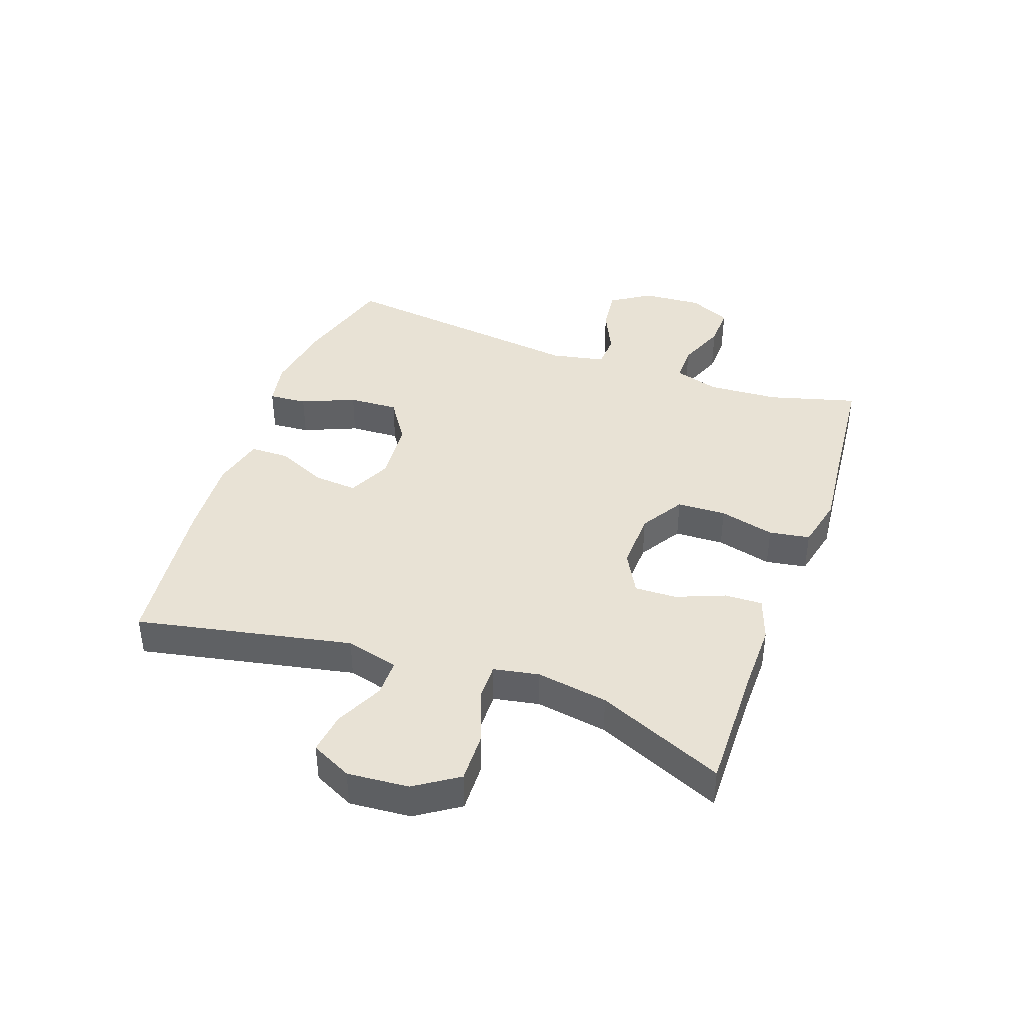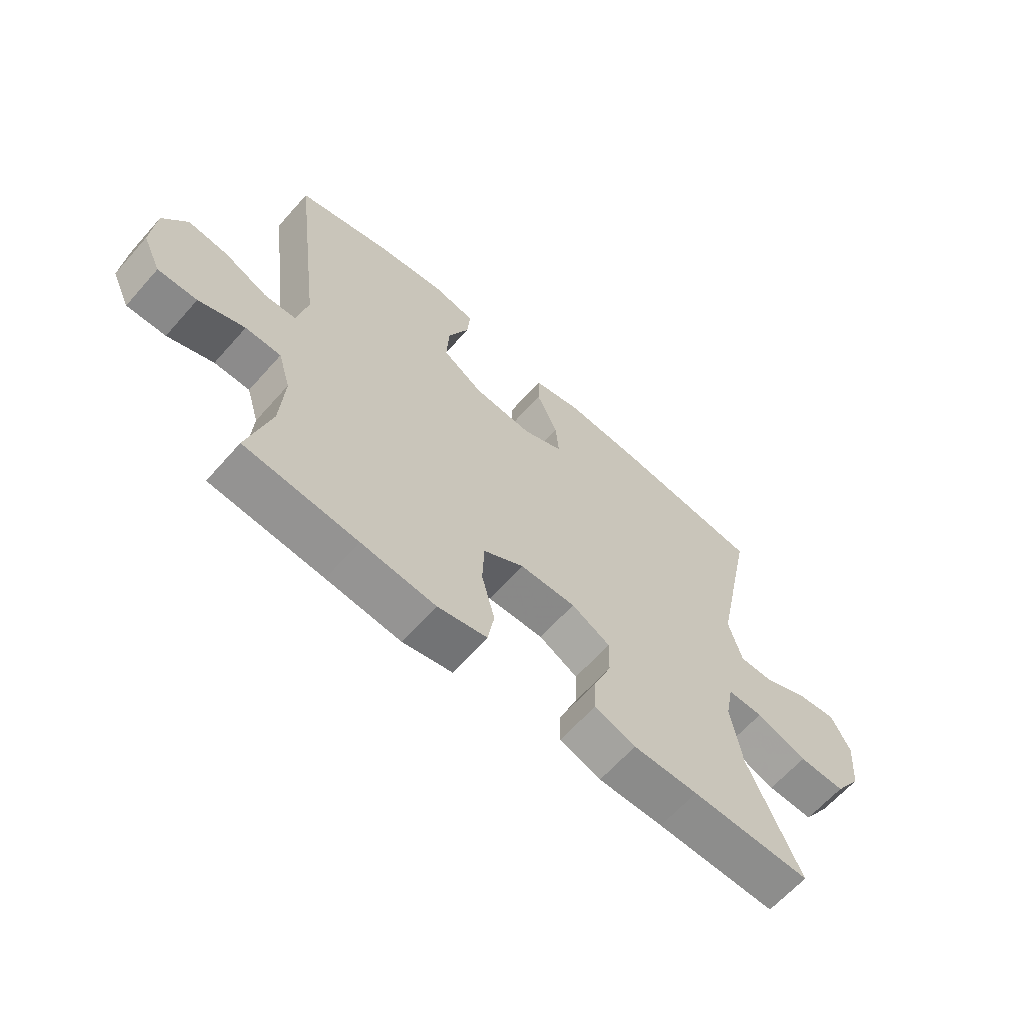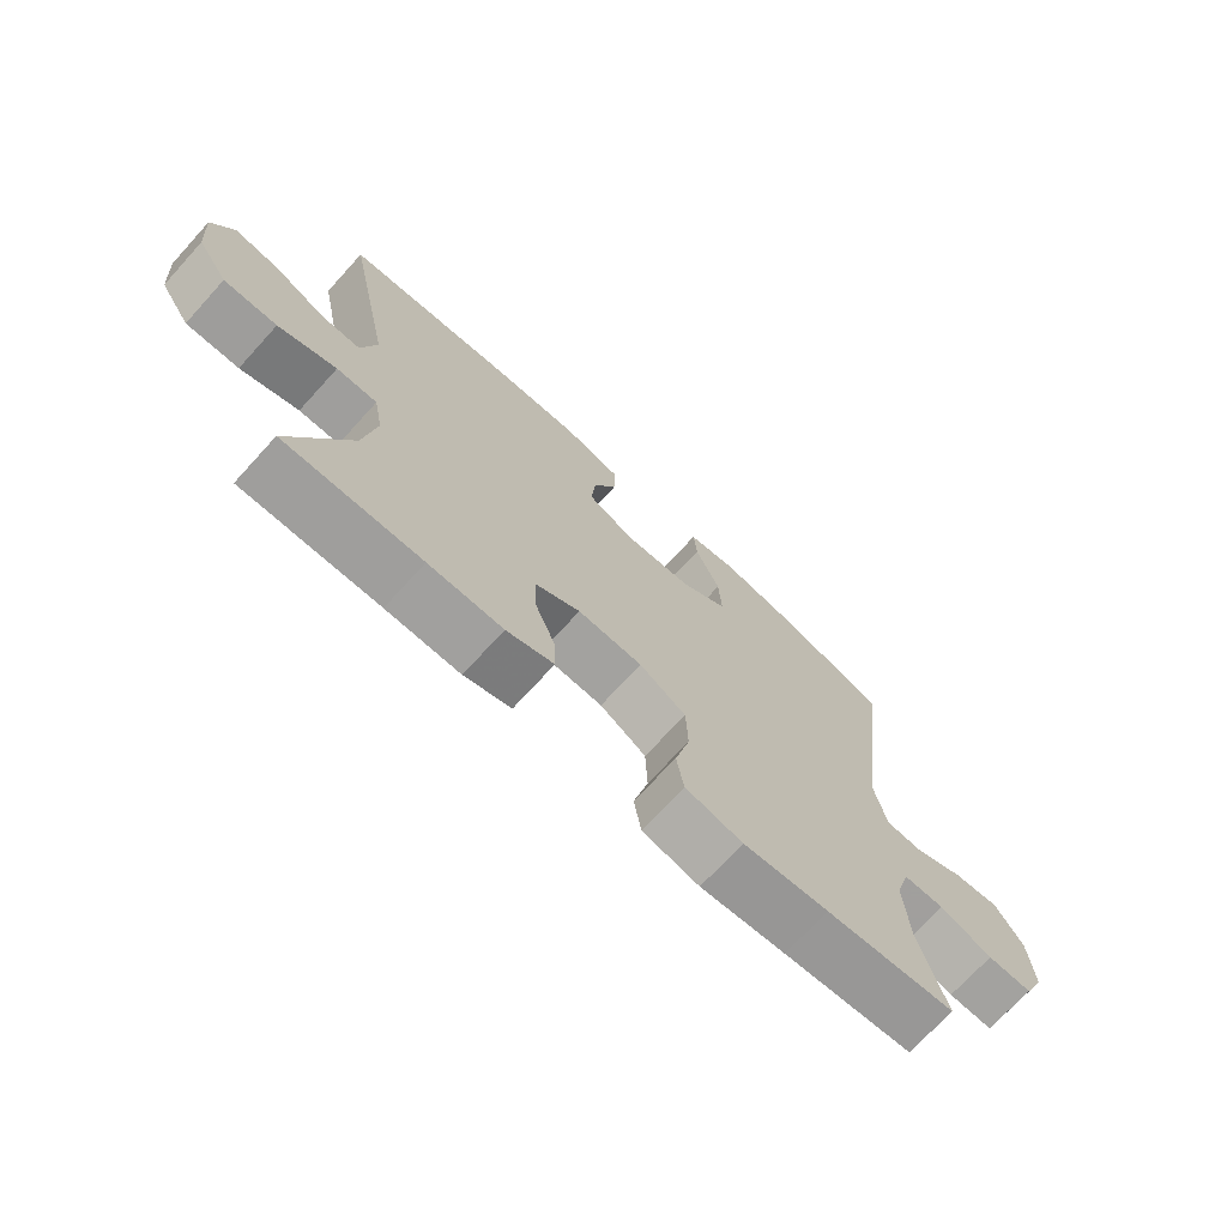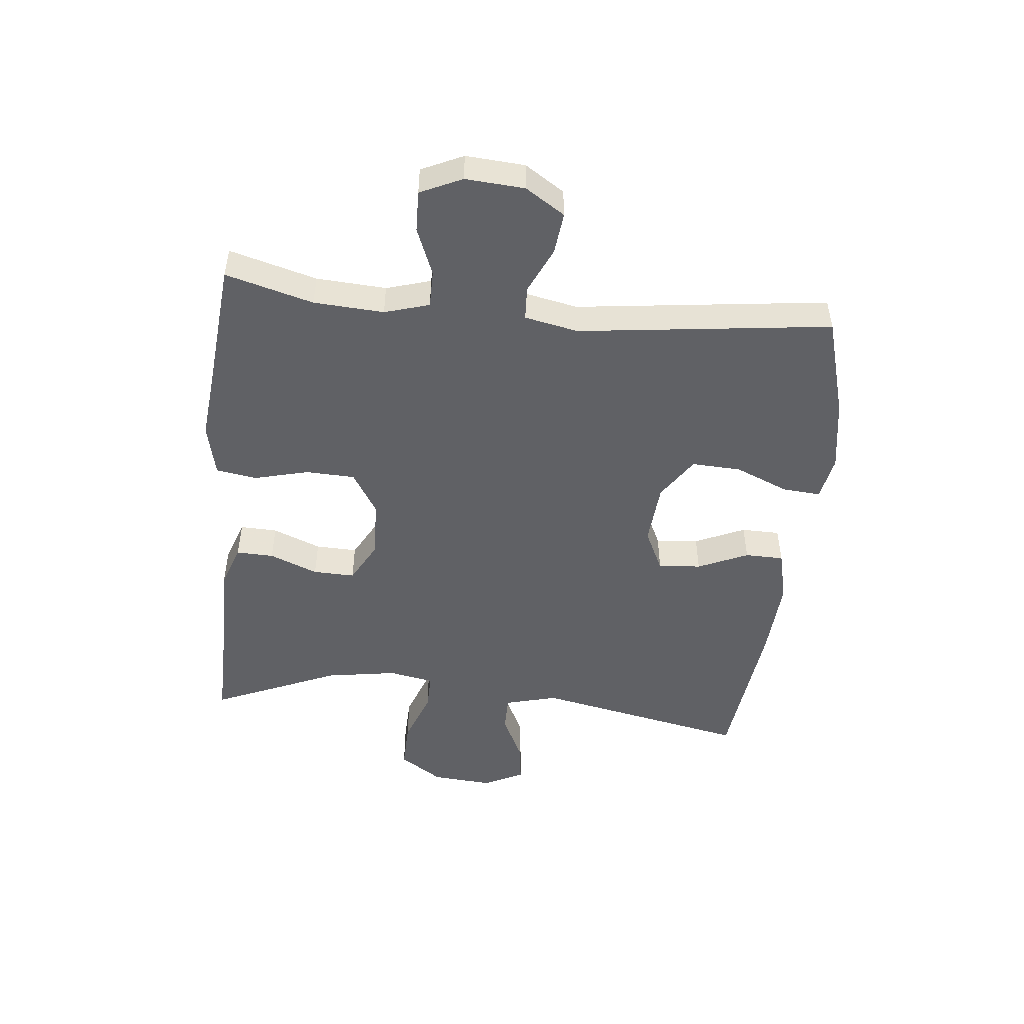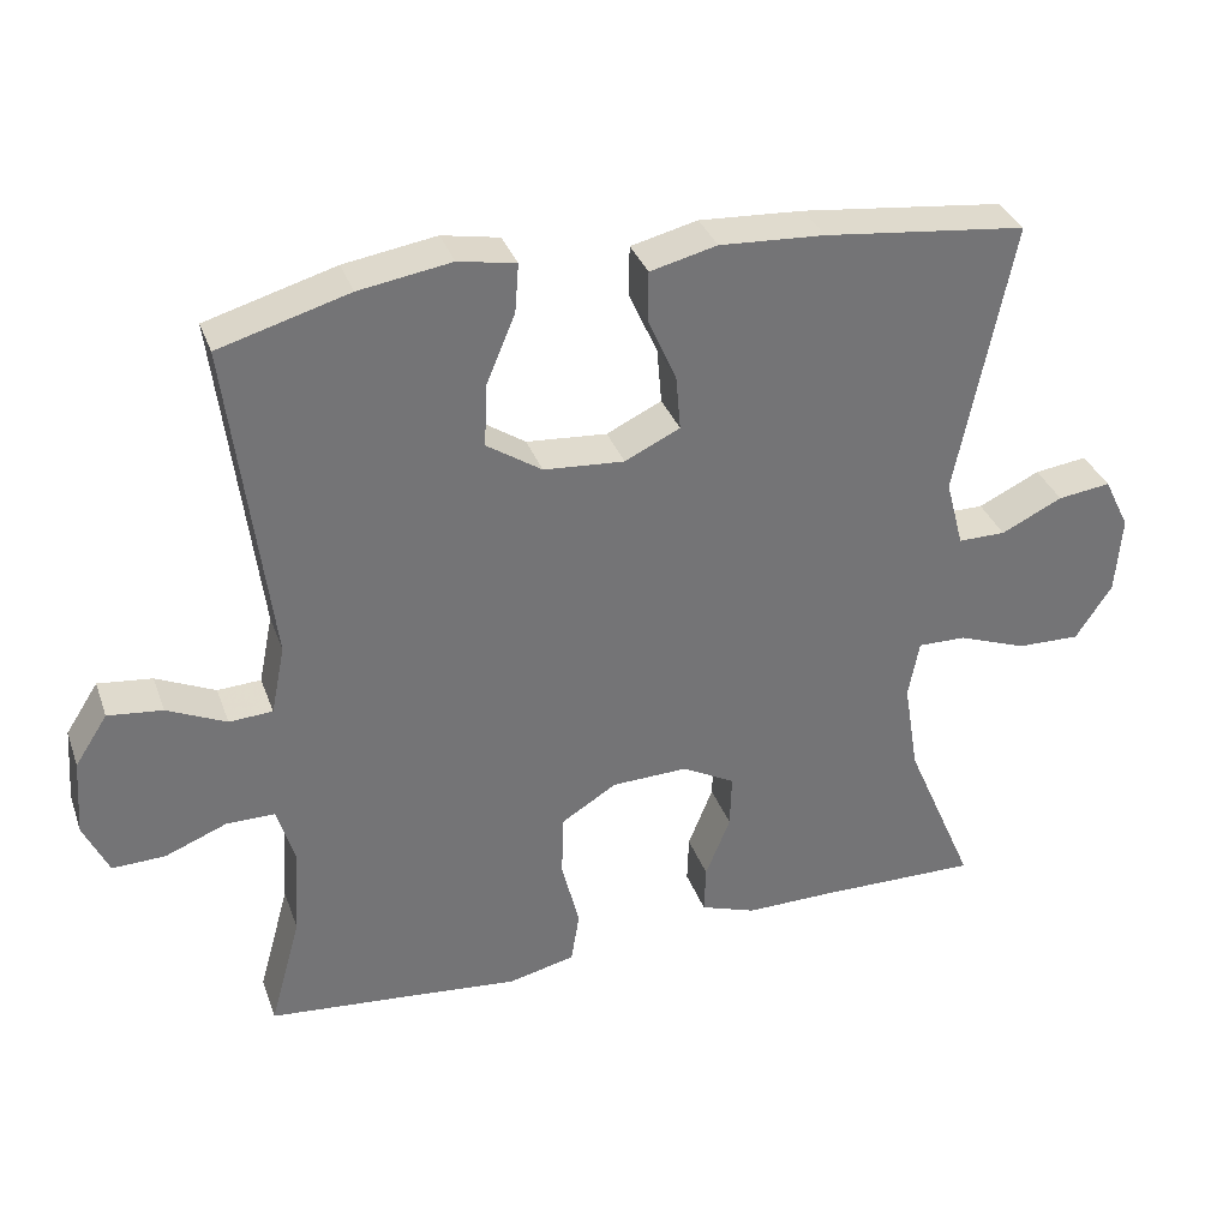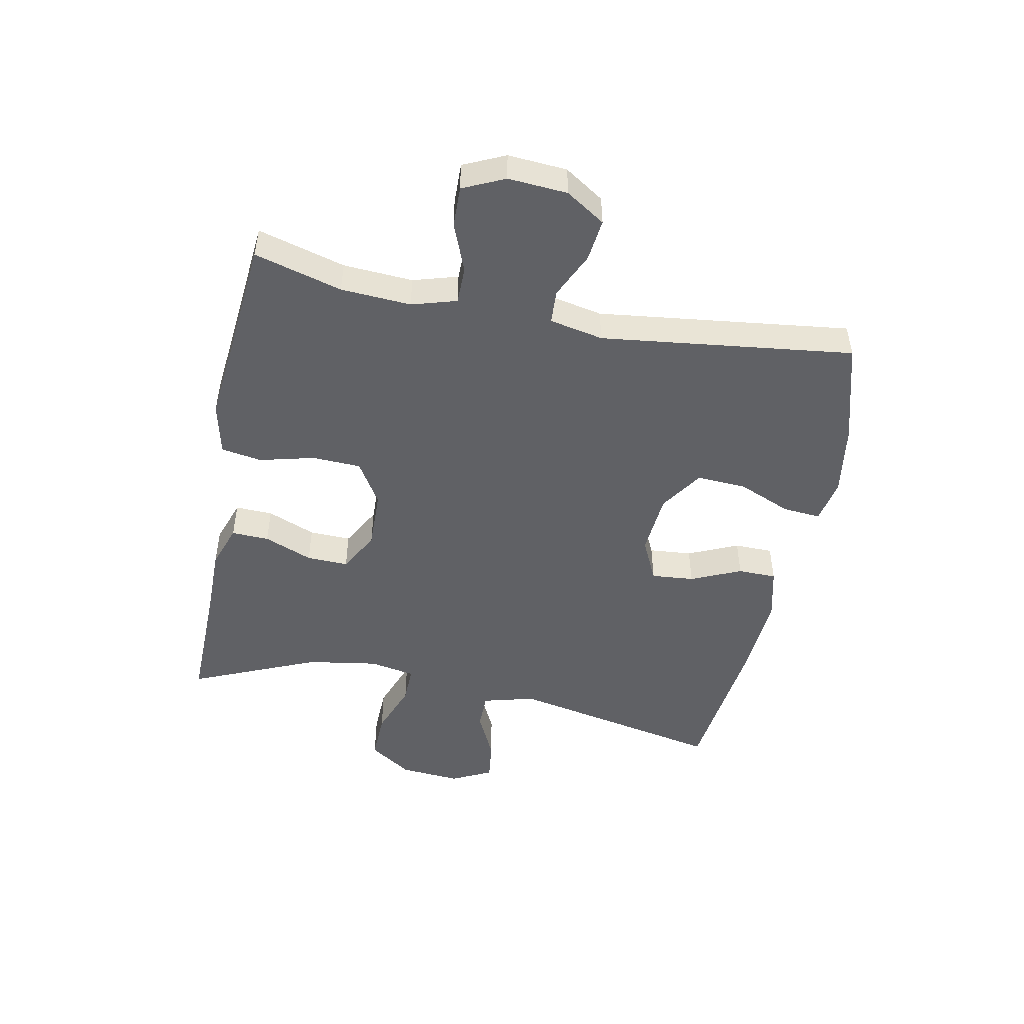
<metadata>
{"format":"obj","ext":"obj","renderer":"f3d","projection":"perspective","resolution":1024,"background":"white","views":[{"elev":40.9,"azim":109.6,"up":"+Y"},{"elev":-64.0,"azim":-41.5,"up":"+Z"},{"elev":-71.5,"azim":137.7,"up":"+Z"},{"elev":-49.1,"azim":-95.9,"up":"+Y"},{"elev":34.1,"azim":-18.3,"up":"+Z"},{"elev":-48.7,"azim":-101.3,"up":"+Y"}]}
</metadata>
<code>
v 0.5 0.07 -0.5
v 0.291 0.07 -0.497
v 0.178 0.07 -0.498
v 0.106 0.07 -0.473
v 0.108 0.07 -0.411
v 0.14 0.07 -0.331
v 0.142 0.07 -0.262
v 0.074 0.07 -0.225
v -0.024 0.07 -0.228
v -0.095 0.07 -0.272
v -0.098 0.07 -0.353
v -0.075 0.07 -0.444
v -0.086 0.07 -0.511
v -0.173 0.07 -0.531
v -0.303 0.07 -0.518
v -0.5 0.07 -0.5
v -0.46 0.07 -0.355
v -0.453 0.07 -0.239
v -0.475 0.07 -0.165
v -0.537 0.07 -0.165
v -0.617 0.07 -0.197
v -0.685 0.07 -0.199
v -0.717 0.07 -0.13
v -0.71 0.07 -0.032
v -0.668 0.07 0.033
v -0.598 0.07 0.025
v -0.522 0.07 -0.01
v -0.466 0.07 -0.007
v -0.448 0.07 0.082
v -0.5 0.07 0.5
v -0.333 0.07 0.548
v -0.214 0.07 0.567
v -0.14 0.07 0.553
v -0.145 0.07 0.49
v -0.182 0.07 0.402
v -0.186 0.07 0.32
v -0.115 0.07 0.273
v -0.011 0.07 0.265
v 0.06 0.07 0.299
v 0.054 0.07 0.37
v 0.017 0.07 0.453
v 0.018 0.07 0.517
v 0.104 0.07 0.538
v 0.239 0.07 0.53
v 0.5 0.07 0.5
v 0.428 0.07 0.145
v 0.451 0.07 0.058
v 0.512 0.07 0.058
v 0.591 0.07 0.096
v 0.659 0.07 0.105
v 0.692 0.07 0.038
v 0.684 0.07 -0.063
v 0.637 0.07 -0.134
v 0.556 0.07 -0.132
v 0.467 0.07 -0.099
v 0.405 0.07 -0.098
v 0.391 0.07 -0.173
v 0.41 0.07 -0.291
v 0.5 0 -0.5
v 0.291 0 -0.497
v 0.178 0 -0.498
v 0.106 0 -0.473
v 0.108 0 -0.411
v 0.14 0 -0.331
v 0.142 0 -0.262
v 0.074 0 -0.225
v -0.024 0 -0.228
v -0.095 0 -0.272
v -0.098 0 -0.353
v -0.075 0 -0.444
v -0.086 0 -0.511
v -0.173 0 -0.531
v -0.303 0 -0.518
v -0.5 0 -0.5
v -0.46 0 -0.355
v -0.453 0 -0.239
v -0.475 0 -0.165
v -0.537 0 -0.165
v -0.617 0 -0.197
v -0.685 0 -0.199
v -0.717 0 -0.13
v -0.71 0 -0.032
v -0.668 0 0.033
v -0.598 0 0.025
v -0.522 0 -0.01
v -0.466 0 -0.007
v -0.448 0 0.082
v -0.5 0 0.5
v -0.333 0 0.548
v -0.214 0 0.567
v -0.14 0 0.553
v -0.145 0 0.49
v -0.182 0 0.402
v -0.186 0 0.32
v -0.115 0 0.273
v -0.011 0 0.265
v 0.06 0 0.299
v 0.054 0 0.37
v 0.017 0 0.453
v 0.018 0 0.517
v 0.104 0 0.538
v 0.239 0 0.53
v 0.5 0 0.5
v 0.428 0 0.145
v 0.451 0 0.058
v 0.512 0 0.058
v 0.591 0 0.096
v 0.659 0 0.105
v 0.692 0 0.038
v 0.684 0 -0.063
v 0.637 0 -0.134
v 0.556 0 -0.132
v 0.467 0 -0.099
v 0.405 0 -0.098
v 0.391 0 -0.173
v 0.41 0 -0.291
f 53 54 55
f 52 53 55
f 51 52 55
f 50 51 55
f 49 50 55
f 48 49 55
f 47 48 55 56
f 46 47 56
f 44 45 46
f 43 44 46
f 42 43 46
f 41 42 46
f 40 41 46
f 46 56 57
f 40 46 57
f 39 40 57
f 33 34 35
f 32 33 35
f 31 32 35
f 30 31 35
f 29 30 35
f 28 29 35 36
f 25 26 27
f 24 25 27
f 23 24 27
f 22 23 27
f 21 22 27
f 20 21 27
f 19 20 27 28
f 28 36 37
f 19 28 37
f 18 19 37
f 15 16 17
f 15 17 18
f 14 15 18
f 13 14 18
f 12 13 18
f 11 12 18
f 4 5 6
f 3 4 6
f 2 3 6
f 2 6 7
f 1 2 7
f 58 1 7
f 58 7 8
f 57 58 8
f 39 57 8
f 38 39 8
f 37 38 8 9
f 10 11 18 37
f 9 10 37
f 113 112 111
f 113 111 110
f 113 110 109
f 113 109 108
f 113 108 107
f 113 107 106
f 114 113 106 105
f 114 105 104
f 104 103 102
f 104 102 101
f 104 101 100
f 104 100 99
f 104 99 98
f 115 114 104
f 115 104 98
f 115 98 97
f 93 92 91
f 93 91 90
f 93 90 89
f 93 89 88
f 93 88 87
f 94 93 87 86
f 85 84 83
f 85 83 82
f 85 82 81
f 85 81 80
f 85 80 79
f 85 79 78
f 86 85 78 77
f 95 94 86
f 95 86 77
f 95 77 76
f 75 74 73
f 76 75 73
f 76 73 72
f 76 72 71
f 76 71 70
f 76 70 69
f 64 63 62
f 64 62 61
f 64 61 60
f 65 64 60
f 65 60 59
f 65 59 116
f 66 65 116
f 66 116 115
f 66 115 97
f 66 97 96
f 67 66 96 95
f 95 76 69 68
f 95 68 67
f 1 59 60 2
f 2 60 61 3
f 3 61 62 4
f 4 62 63 5
f 5 63 64 6
f 6 64 65 7
f 7 65 66 8
f 8 66 67 9
f 9 67 68 10
f 10 68 69 11
f 11 69 70 12
f 12 70 71 13
f 13 71 72 14
f 14 72 73 15
f 15 73 74 16
f 16 74 75 17
f 17 75 76 18
f 18 76 77 19
f 19 77 78 20
f 20 78 79 21
f 21 79 80 22
f 22 80 81 23
f 23 81 82 24
f 24 82 83 25
f 25 83 84 26
f 26 84 85 27
f 27 85 86 28
f 28 86 87 29
f 29 87 88 30
f 30 88 89 31
f 31 89 90 32
f 32 90 91 33
f 33 91 92 34
f 34 92 93 35
f 35 93 94 36
f 36 94 95 37
f 37 95 96 38
f 38 96 97 39
f 39 97 98 40
f 40 98 99 41
f 41 99 100 42
f 42 100 101 43
f 43 101 102 44
f 44 102 103 45
f 45 103 104 46
f 46 104 105 47
f 47 105 106 48
f 48 106 107 49
f 49 107 108 50
f 50 108 109 51
f 51 109 110 52
f 52 110 111 53
f 53 111 112 54
f 54 112 113 55
f 55 113 114 56
f 56 114 115 57
f 57 115 116 58
f 58 116 59 1

</code>
